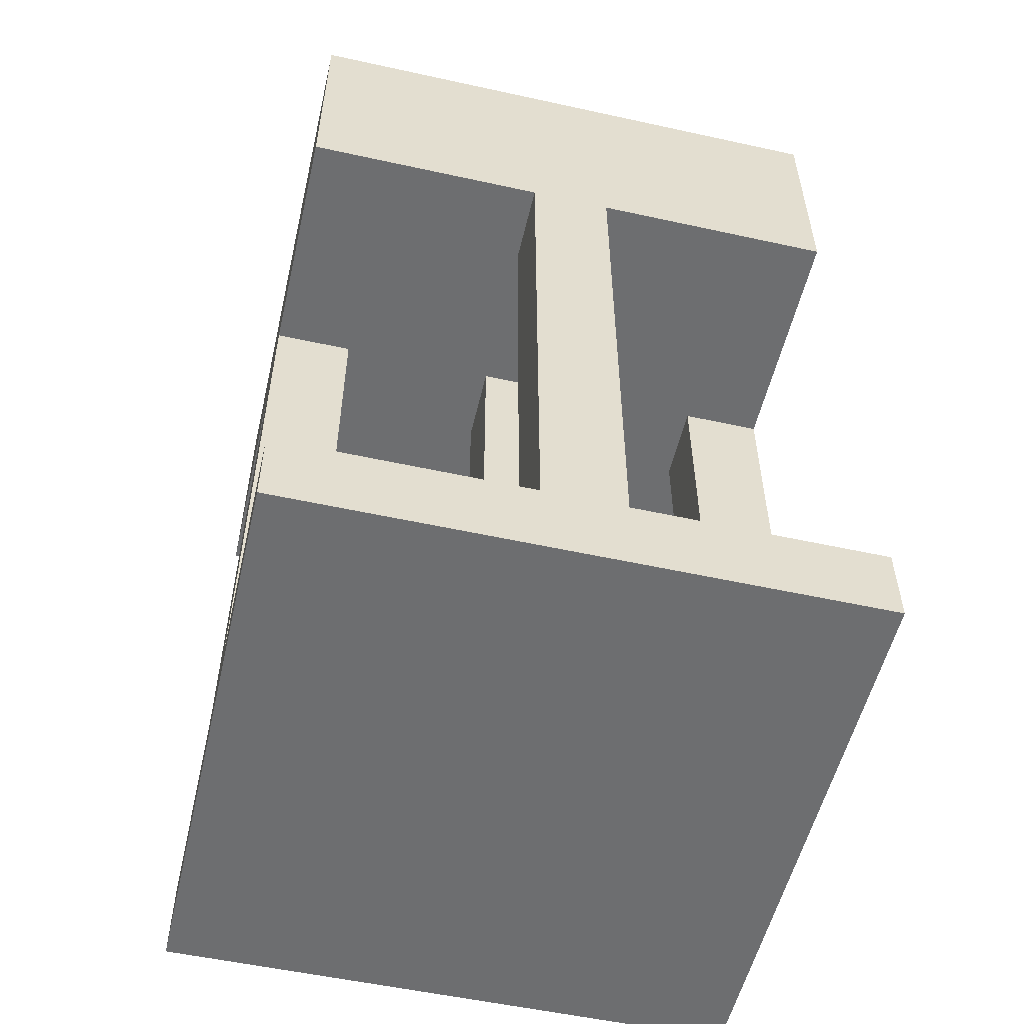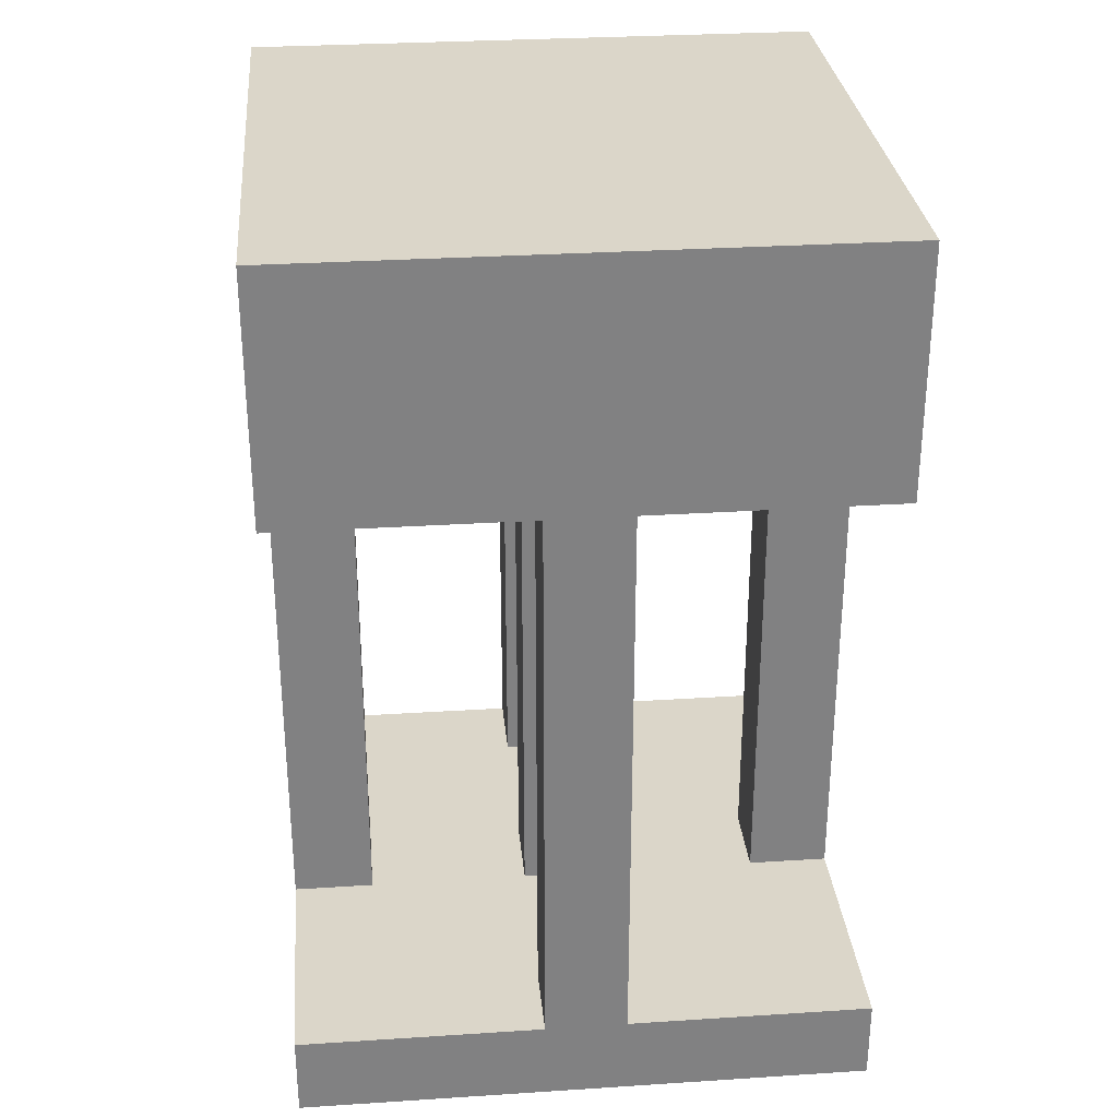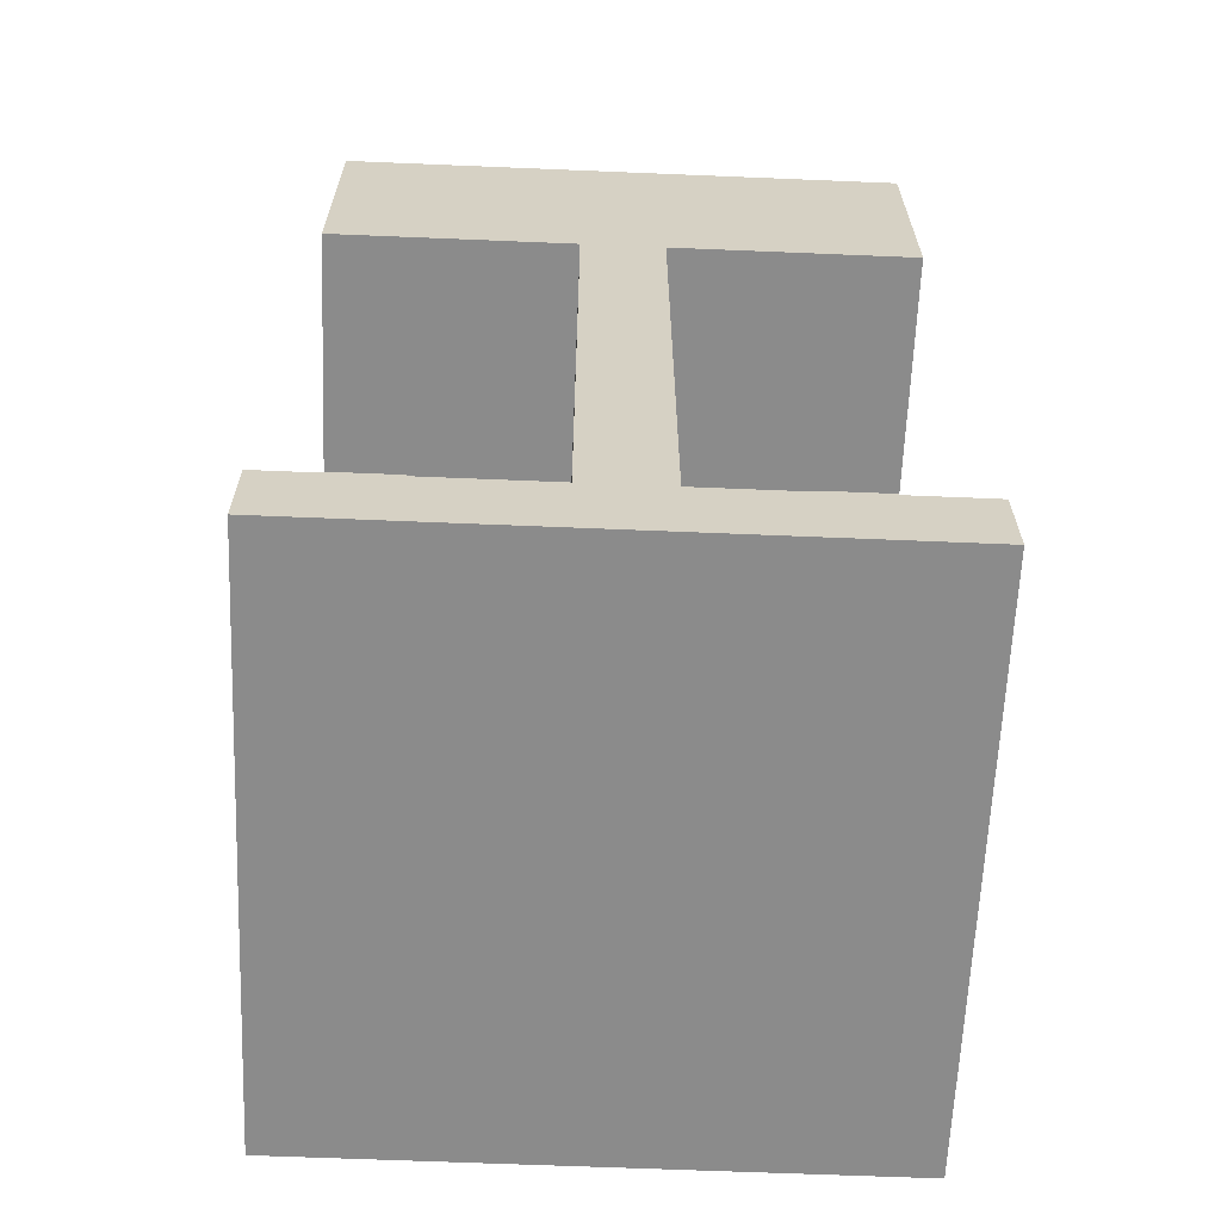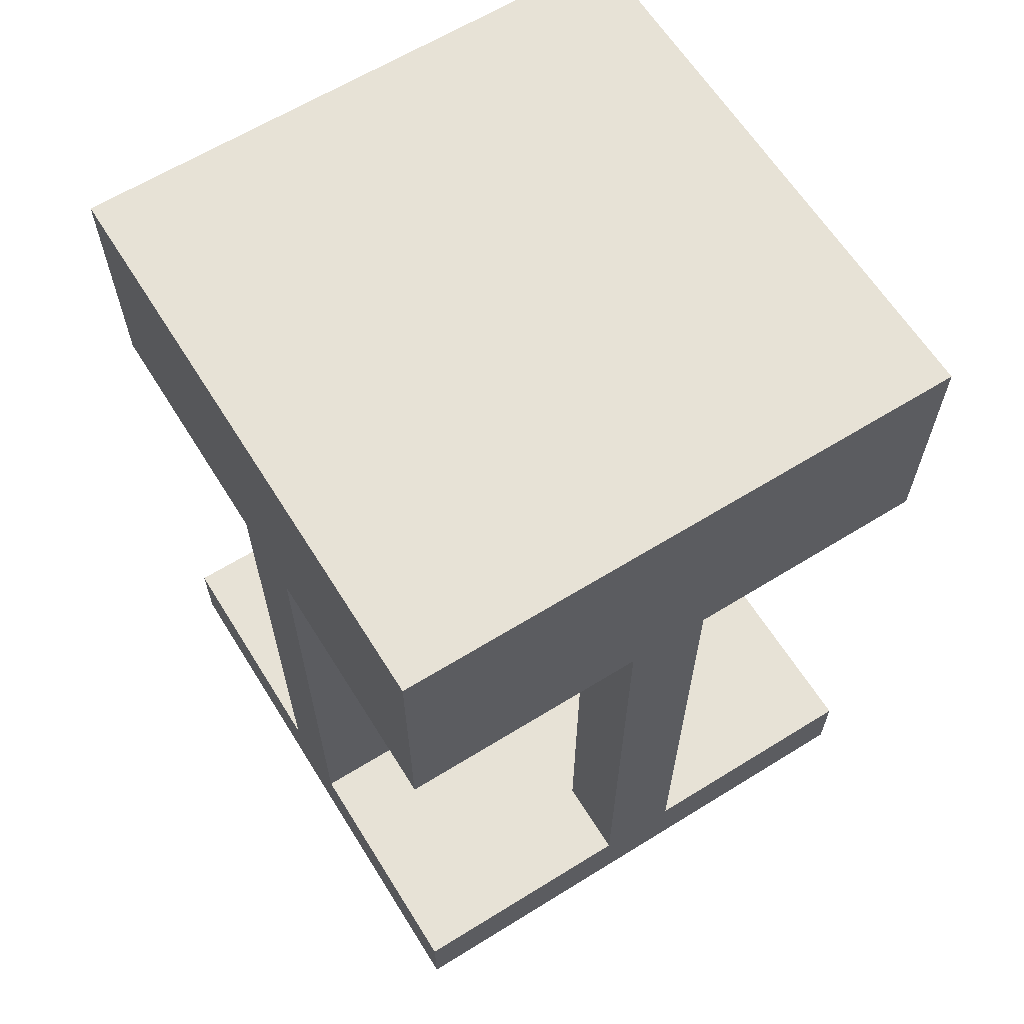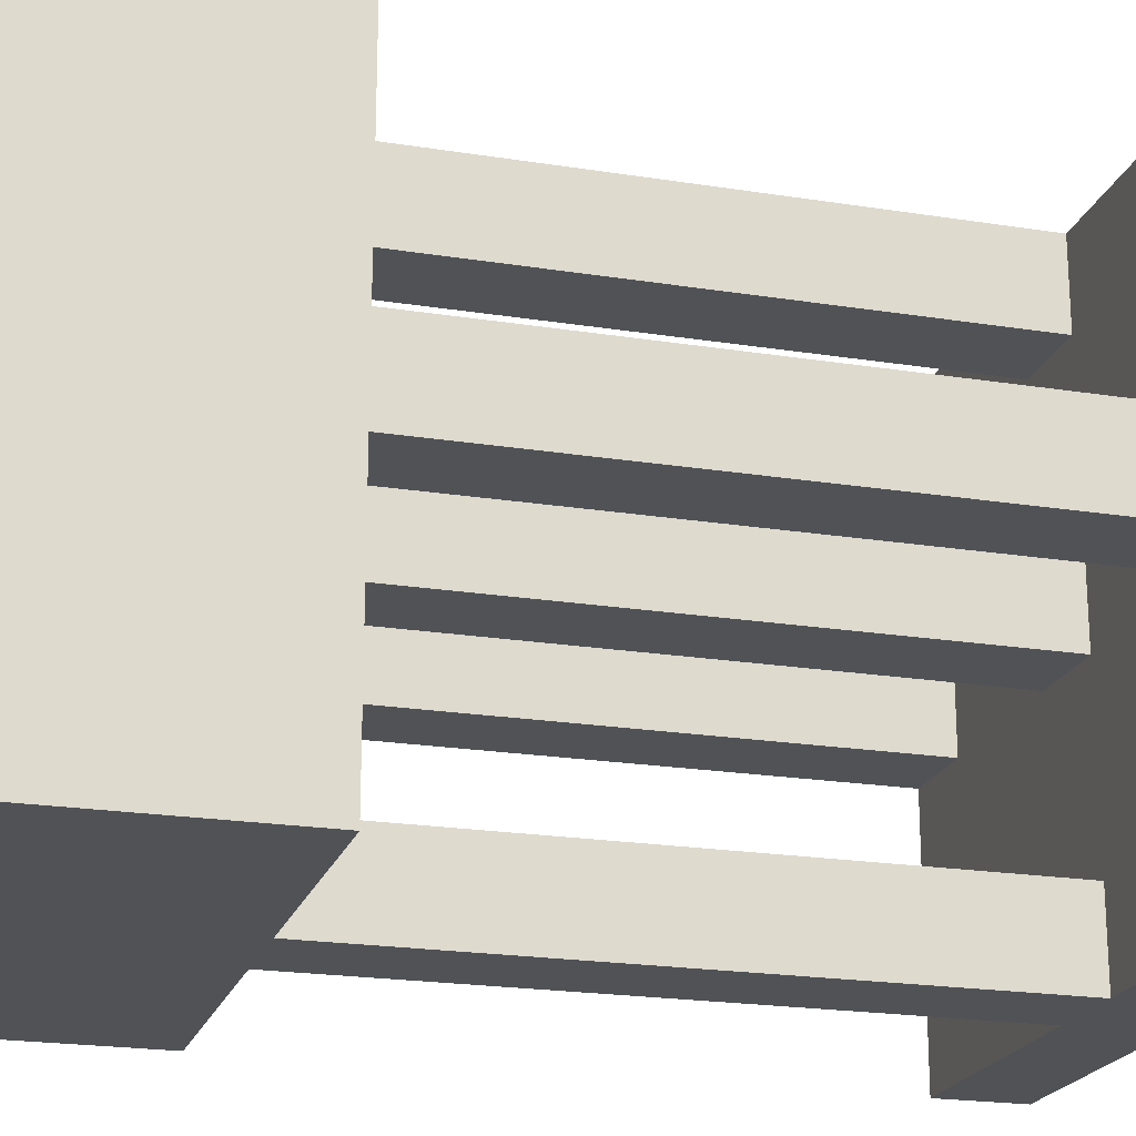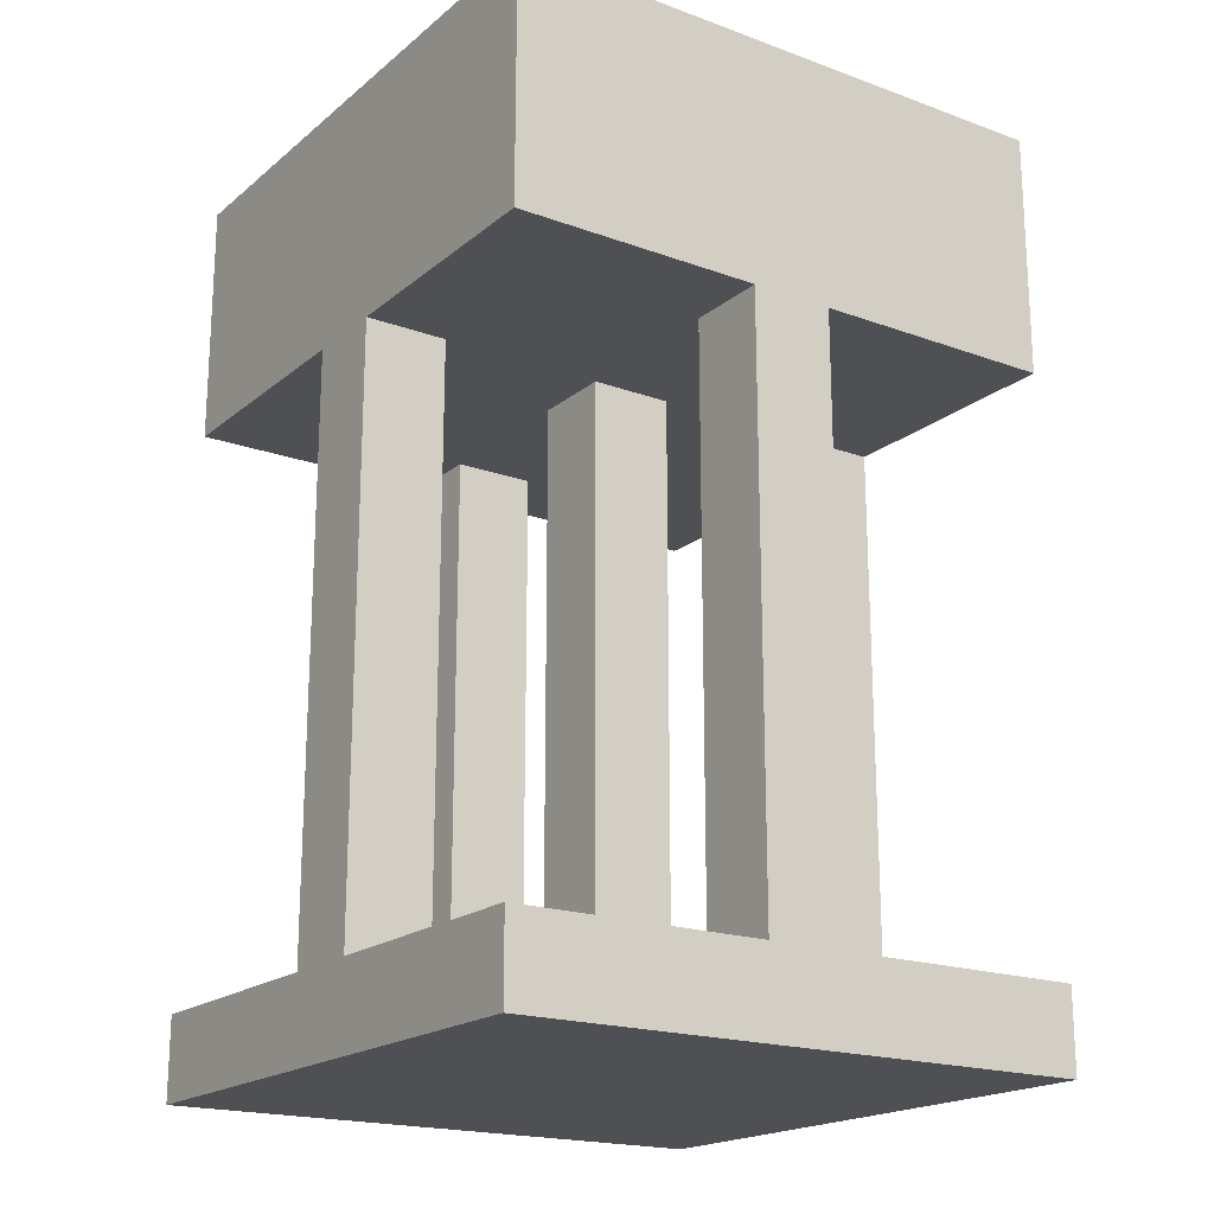
<metadata>
{"format":"obj","ext":"obj","renderer":"f3d","projection":"perspective","resolution":1024,"background":"white","views":[{"elev":-54.3,"azim":-13.1,"up":"+Y"},{"elev":29.9,"azim":174.6,"up":"+Y"},{"elev":-63.8,"azim":-92.4,"up":"+Y"},{"elev":63.2,"azim":-122.0,"up":"+Y"},{"elev":-21.0,"azim":-106.0,"up":"+Z"},{"elev":-19.2,"azim":-34.3,"up":"+Y"}]}
</metadata>
<code>
o HeavyBotLOD1
v -0.9 2.2 -0.3
v -0.9 2.2 0.4
v -0.9 2.3 -0.3
v -0.9 2.3 0
v -0.9 2.3 0.1
v -0.9 2.3 0.4
v -0.9 3 -0.3
v -0.9 3 0
v -0.9 3 0.1
v -0.9 3 0.4
v -0.9 3.3 -0.3
v -0.9 3.3 0.4
v -1.2 2.3 -0.3
v -1.2 2.3 -0.2
v -1.2 2.3 0
v -1.2 2.3 0.1
v -1.2 2.3 0.3
v -1.2 2.3 0.4
v -1.2 3 -0.3
v -1.2 3 -0.2
v -1.2 3 0
v -1.2 3 0.1
v -1.2 3 0.3
v -1.2 3 0.4
v -1.5 2.3 0
v -1.5 2.3 0.1
v -1.5 3 0
v -1.5 3 0.1
v -1 2.3 0
v -1 2.3 0.1
v -1 3 0
v -1 3 0.1
v -1.3 2.3 -0.3
v -1.3 2.3 -0.2
v -1.3 2.3 0
v -1.3 2.3 0.1
v -1.3 2.3 0.3
v -1.3 2.3 0.4
v -1.3 3 -0.3
v -1.3 3 -0.2
v -1.3 3 0
v -1.3 3 0.1
v -1.3 3 0.3
v -1.3 3 0.4
v -1.6 2.2 -0.3
v -1.6 2.2 0.4
v -1.6 2.3 -0.3
v -1.6 2.3 0
v -1.6 2.3 0.1
v -1.6 2.3 0.4
v -1.6 3 -0.3
v -1.6 3 0
v -1.6 3 0.1
v -1.6 3 0.4
v -1.6 3.3 -0.3
v -1.6 3.3 0.4
v -0.9 2.2 -0.3
v -0.9 2.3 -0.3
v -0.9 3 -0.3
v -0.9 3.3 -0.3
v -1.2 2.3 -0.3
v -1.2 3 -0.3
v -1.3 2.3 -0.3
v -1.3 3 -0.3
v -1.6 2.2 -0.3
v -1.6 2.3 -0.3
v -1.6 3 -0.3
v -1.6 3.3 -0.3
v -0.9 2.3 0
v -0.9 3 0
v -1 2.3 0
v -1 3 0
v -1.2 2.3 0
v -1.2 3 0
v -1.3 2.3 0
v -1.3 3 0
v -1.5 2.3 0
v -1.5 3 0
v -1.6 2.3 0
v -1.6 3 0
v -1.2 2.3 0.3
v -1.2 3 0.3
v -1.3 2.3 0.3
v -1.3 3 0.3
v -1.2 2.3 -0.2
v -1.2 3 -0.2
v -1.3 2.3 -0.2
v -1.3 3 -0.2
v -0.9 2.3 0.1
v -0.9 3 0.1
v -1 2.3 0.1
v -1 3 0.1
v -1.2 2.3 0.1
v -1.2 3 0.1
v -1.3 2.3 0.1
v -1.3 3 0.1
v -1.5 2.3 0.1
v -1.5 3 0.1
v -1.6 2.3 0.1
v -1.6 3 0.1
v -0.9 2.2 0.4
v -0.9 2.3 0.4
v -0.9 3 0.4
v -0.9 3.3 0.4
v -1.2 2.3 0.4
v -1.2 3 0.4
v -1.3 2.3 0.4
v -1.3 3 0.4
v -1.6 2.2 0.4
v -1.6 2.3 0.4
v -1.6 3 0.4
v -1.6 3.3 0.4
v -0.9 2.2 -0.3
v -1.6 2.2 -0.3
v -0.9 2.2 0.4
v -1.6 2.2 0.4
v -0.9 3 -0.3
v -1.2 3 -0.3
v -1.3 3 -0.3
v -1.6 3 -0.3
v -1.2 3 -0.2
v -1.3 3 -0.2
v -0.9 3 0
v -1 3 0
v -1.2 3 0
v -1.3 3 0
v -1.5 3 0
v -1.6 3 0
v -0.9 3 0.1
v -1 3 0.1
v -1.2 3 0.1
v -1.3 3 0.1
v -1.5 3 0.1
v -1.6 3 0.1
v -1.2 3 0.3
v -1.3 3 0.3
v -0.9 3 0.4
v -1.2 3 0.4
v -1.3 3 0.4
v -1.6 3 0.4
v -0.9 2.3 -0.3
v -1.2 2.3 -0.3
v -1.3 2.3 -0.3
v -1.6 2.3 -0.3
v -1.2 2.3 -0.2
v -1.3 2.3 -0.2
v -0.9 2.3 0
v -1 2.3 0
v -1.2 2.3 0
v -1.3 2.3 0
v -1.5 2.3 0
v -1.6 2.3 0
v -0.9 2.3 0.1
v -1 2.3 0.1
v -1.2 2.3 0.1
v -1.3 2.3 0.1
v -1.5 2.3 0.1
v -1.6 2.3 0.1
v -1.2 2.3 0.3
v -1.3 2.3 0.3
v -0.9 2.3 0.4
v -1.2 2.3 0.4
v -1.3 2.3 0.4
v -1.6 2.3 0.4
v -0.9 3.3 -0.3
v -1.6 3.3 -0.3
v -0.9 3.3 0.4
v -1.6 3.3 0.4
f 3 2 1
f 4 2 3
f 5 2 4
f 6 2 5
f 8 5 4
f 9 5 8
f 11 8 7
f 11 10 9
f 11 9 8
f 12 10 11
f 19 14 13
f 20 14 19
f 21 16 15
f 22 16 21
f 23 18 17
f 24 18 23
f 27 26 25
f 28 26 27
f 29 30 31
f 31 30 32
f 33 34 39
f 39 34 40
f 35 36 41
f 41 36 42
f 37 38 43
f 43 38 44
f 45 46 47
f 47 46 48
f 48 46 49
f 49 46 50
f 48 49 52
f 52 49 53
f 51 52 55
f 53 54 55
f 52 53 55
f 55 54 56
f 61 58 57
f 62 60 59
f 63 61 57
f 63 62 61
f 64 60 62
f 64 62 63
f 65 63 57
f 66 63 65
f 67 60 64
f 68 60 67
f 71 70 69
f 72 70 71
f 75 74 73
f 76 74 75
f 79 78 77
f 80 78 79
f 83 82 81
f 84 82 83
f 85 86 87
f 87 86 88
f 89 90 91
f 91 90 92
f 93 94 95
f 95 94 96
f 97 98 99
f 99 98 100
f 101 102 105
f 103 104 106
f 101 105 107
f 105 106 107
f 106 104 108
f 107 106 108
f 101 107 109
f 109 107 110
f 108 104 111
f 111 104 112
f 115 114 113
f 116 114 115
f 121 118 117
f 122 120 119
f 123 121 117
f 123 122 121
f 124 122 123
f 125 122 124
f 126 120 122
f 126 122 125
f 127 120 126
f 128 120 127
f 130 125 124
f 131 125 130
f 132 127 126
f 133 127 132
f 135 131 130
f 135 134 133
f 135 133 132
f 135 132 131
f 135 130 129
f 136 134 135
f 137 135 129
f 138 135 137
f 139 134 136
f 140 134 139
f 141 142 145
f 143 144 146
f 141 145 147
f 145 146 147
f 147 146 148
f 148 146 149
f 146 144 150
f 149 146 150
f 150 144 151
f 151 144 152
f 148 149 154
f 154 149 155
f 150 151 156
f 156 151 157
f 154 155 159
f 157 158 159
f 156 157 159
f 155 156 159
f 153 154 159
f 159 158 160
f 153 159 161
f 161 159 162
f 160 158 163
f 163 158 164
f 165 166 167
f 167 166 168

</code>
